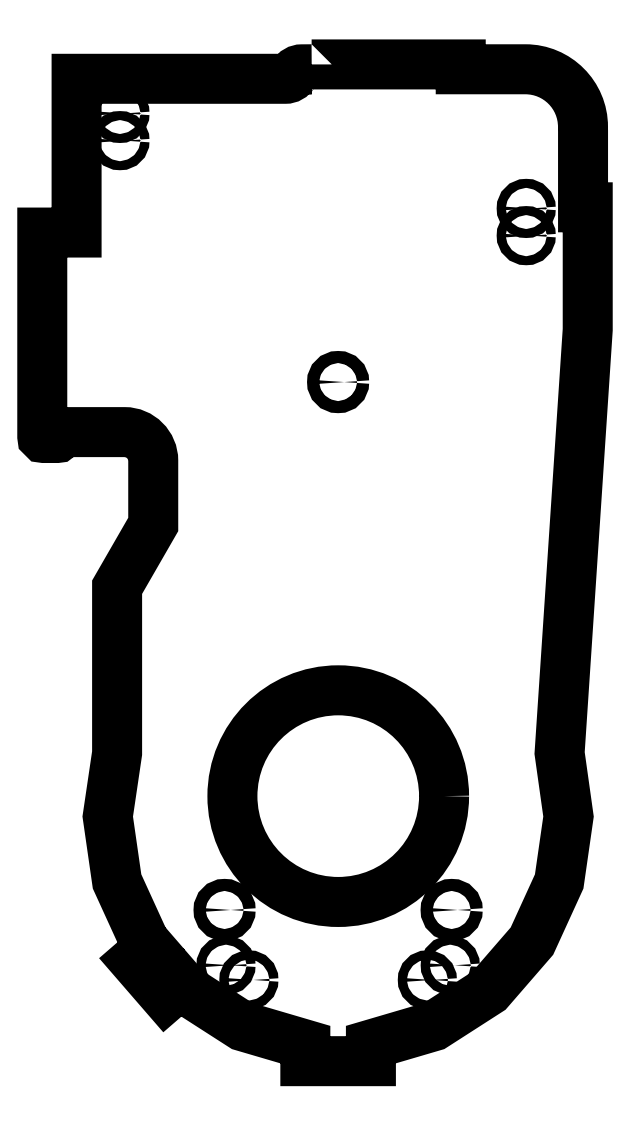
<metadata>
{"format":"dxf","ext":"dxf","renderer":"ezdxf+matplotlib","layout":"modelspace","background":"white","min_lineweight":24,"dpi":150}
</metadata>
<code>
0
SECTION
2
ENTITIES
0
CIRCLE
8
0
10
824.4
20
213.9
30
0
40
3
210
0
220
0
230
1
0
CIRCLE
8
0
10
824.4
20
231.9
30
0
40
3
210
0
220
0
230
1
0
CIRCLE
8
0
10
700.1
20
-156.9
30
0
40
70
210
0
220
0
230
1
0
CIRCLE
8
0
10
625.8
20
-268.8
30
0
40
3
210
0
220
0
230
1
0
CIRCLE
8
0
10
759
20
-278.5
30
0
40
3
210
0
220
0
230
1
0
CIRCLE
8
0
10
641
20
-278.5
30
0
40
3
210
0
220
0
230
1
0
CIRCLE
8
0
10
774.2
20
-268.8
30
0
40
3
210
0
220
0
230
1
0
CIRCLE
8
0
10
624.9
20
-232.2
30
0
40
4
210
0
220
0
230
1
0
CIRCLE
8
0
10
775.1
20
-232.2
30
0
40
4
210
0
220
0
230
1
0
CIRCLE
8
0
10
700
20
117
30
0
40
4
210
0
220
0
230
1
0
CIRCLE
8
0
10
555.7
20
276.7
30
0
40
3
210
0
220
0
230
1
0
LWPOLYLINE
8
0
90
47
70
1
43
0
10
682.5
20
327.1
10
781.1
20
327.1
10
781.1
20
323.9
10
823.9
20
323.9
42
-0.4142
10
862
20
285.8
10
862
20
284
42
-0.008545
10
862
20
282.6
10
862
20
232.6
10
865.1
20
232.6
10
865.1
20
151.6
10
846.5
20
-128.4
10
852.4
20
-170.4
10
846.2
20
-213.3
10
828.2
20
-252.8
10
799.8
20
-285.6
10
763.3
20
-309
10
721.7
20
-321.2
10
721.7
20
-332.2
10
678.3
20
-332.2
10
678.3
20
-321.2
10
636.7
20
-309
10
600.2
20
-285.6
10
596.2
20
-281
10
586
20
-289.8
10
565.2
20
-265.8
10
575.4
20
-256.9
10
571.8
20
-252.8
10
553.8
20
-213.3
10
547.6
20
-170.4
10
553.8
20
-128.5
10
553.8
20
-18.7
10
577.7
20
22.8
10
577.7
20
64.9
42
0.4142
10
558.7
20
83.9
10
515
20
83.9
10
515
20
81
42
-0.4142
10
514
20
80
10
505.3
20
80
42
-0.4142
10
504.3
20
81
10
504.3
20
215.9
10
527
20
215.9
10
527
20
317.6
10
665.1
20
317.6
42
0.2658
10
670.5
20
320.7
42
-0.2641
10
676
20
323.9
10
682.5
20
323.9
10
682.5
20
323.9
0
CIRCLE
8
0
10
555.7
20
294.7
30
0
40
3
210
0
220
-0
230
1
0
ENDSEC
0
EOF

</code>
